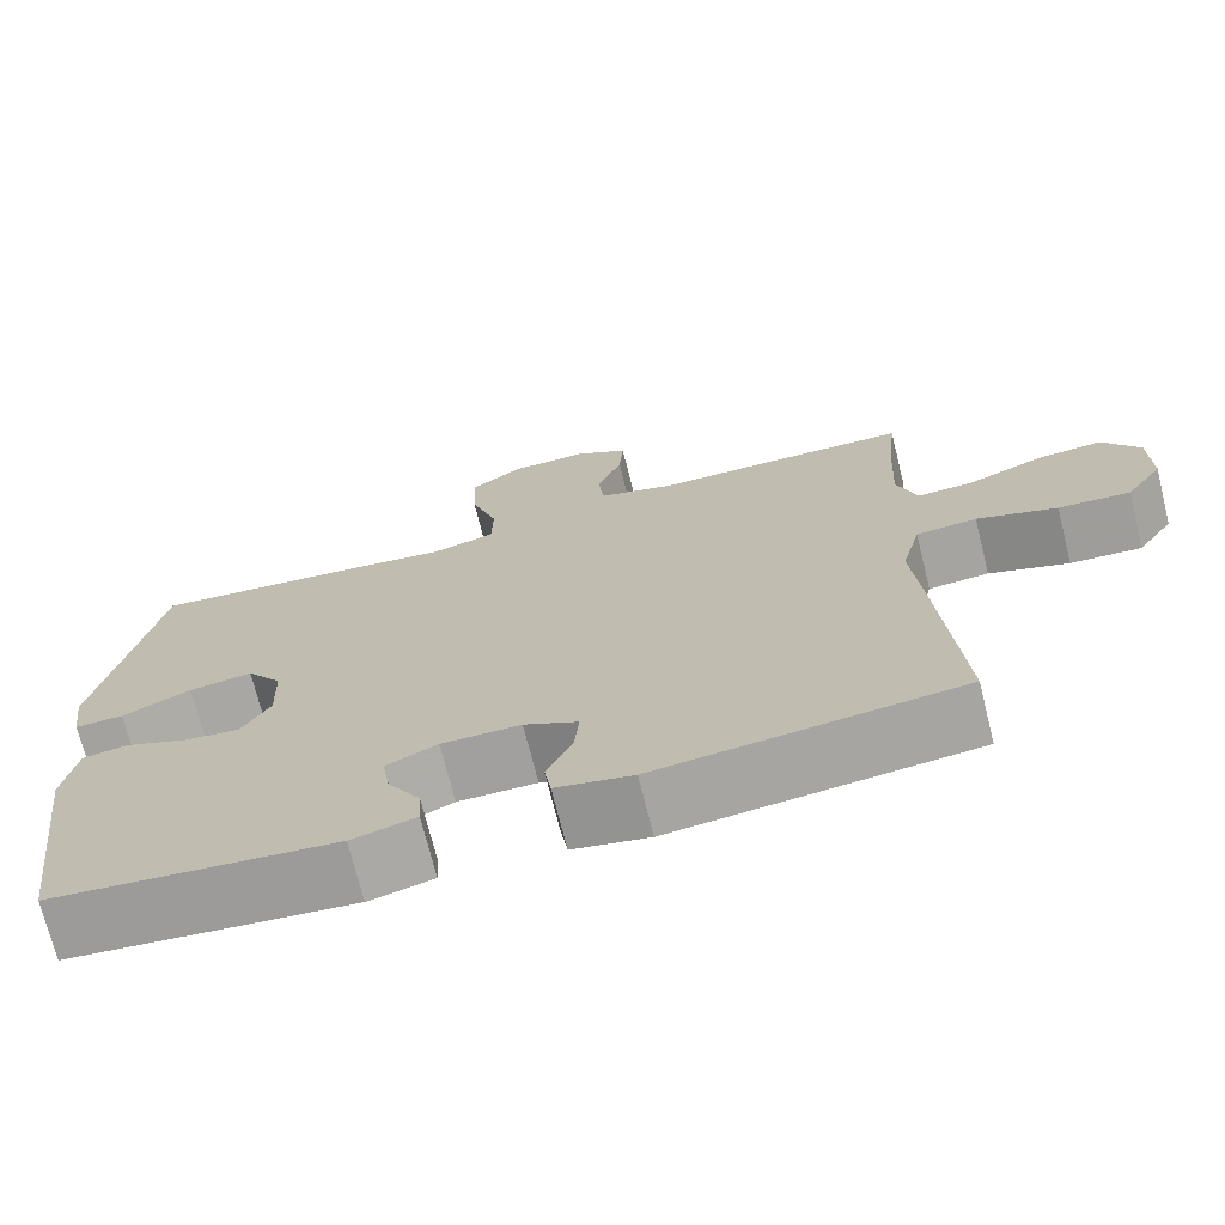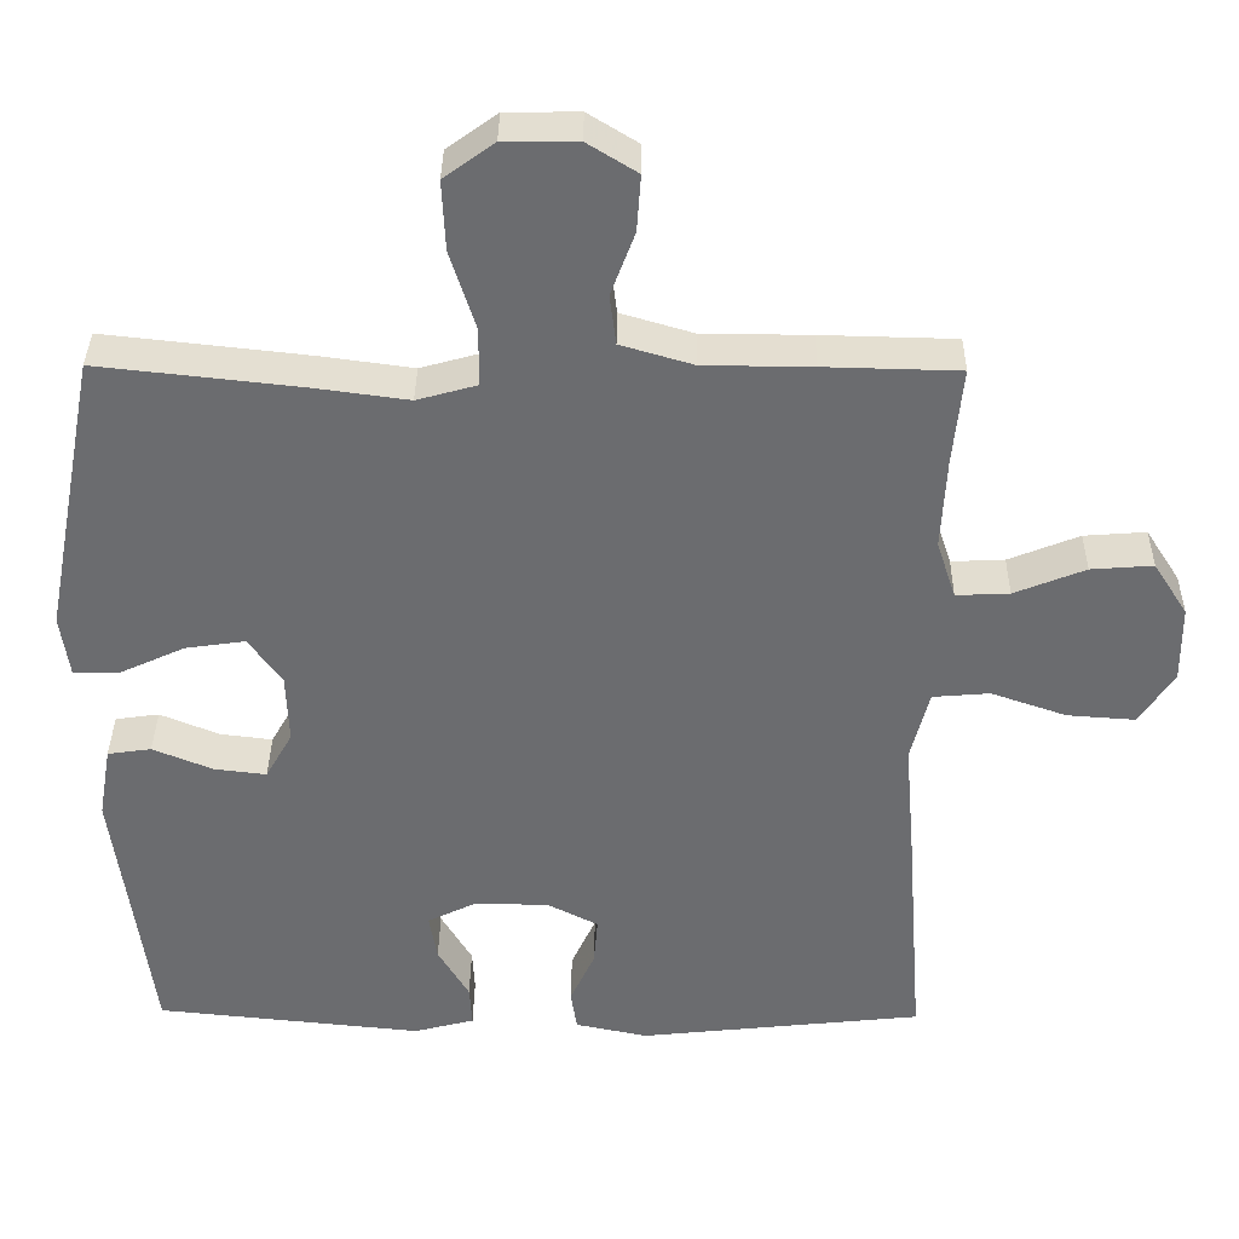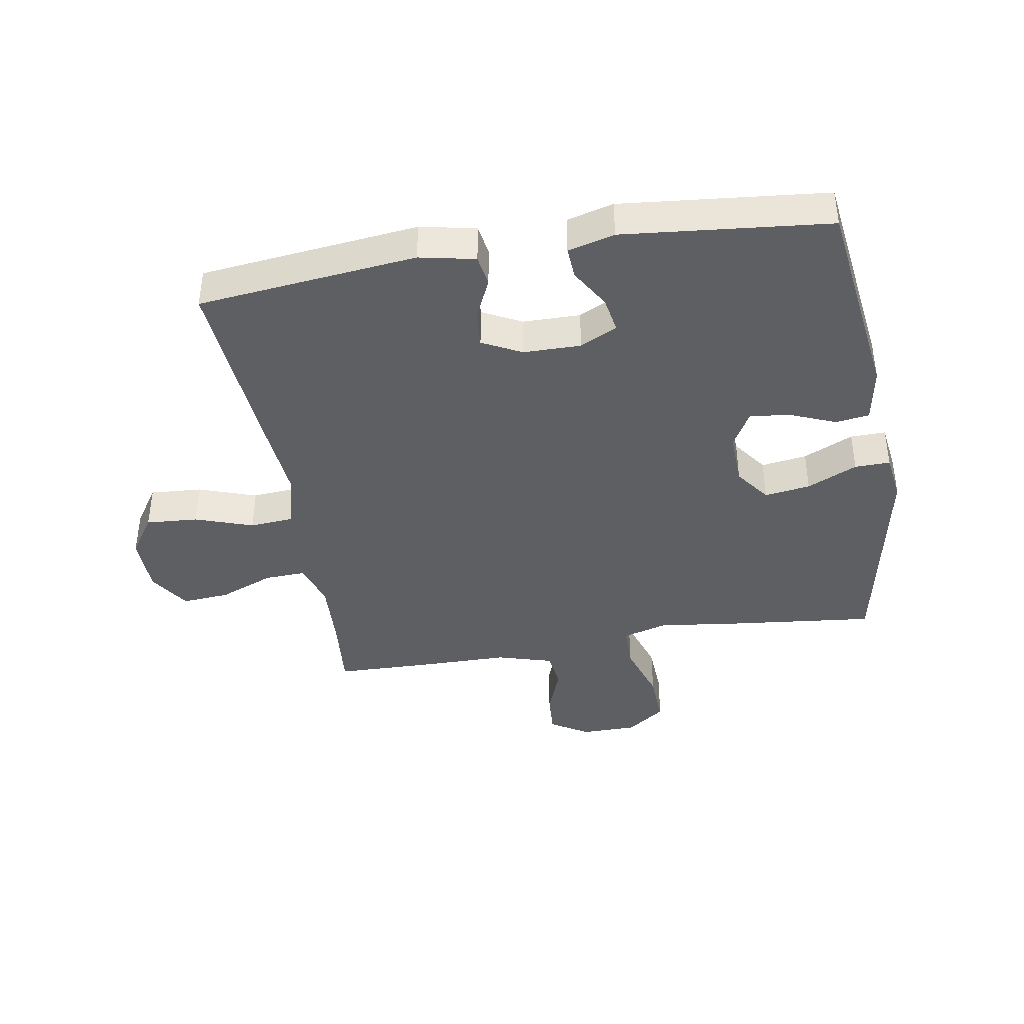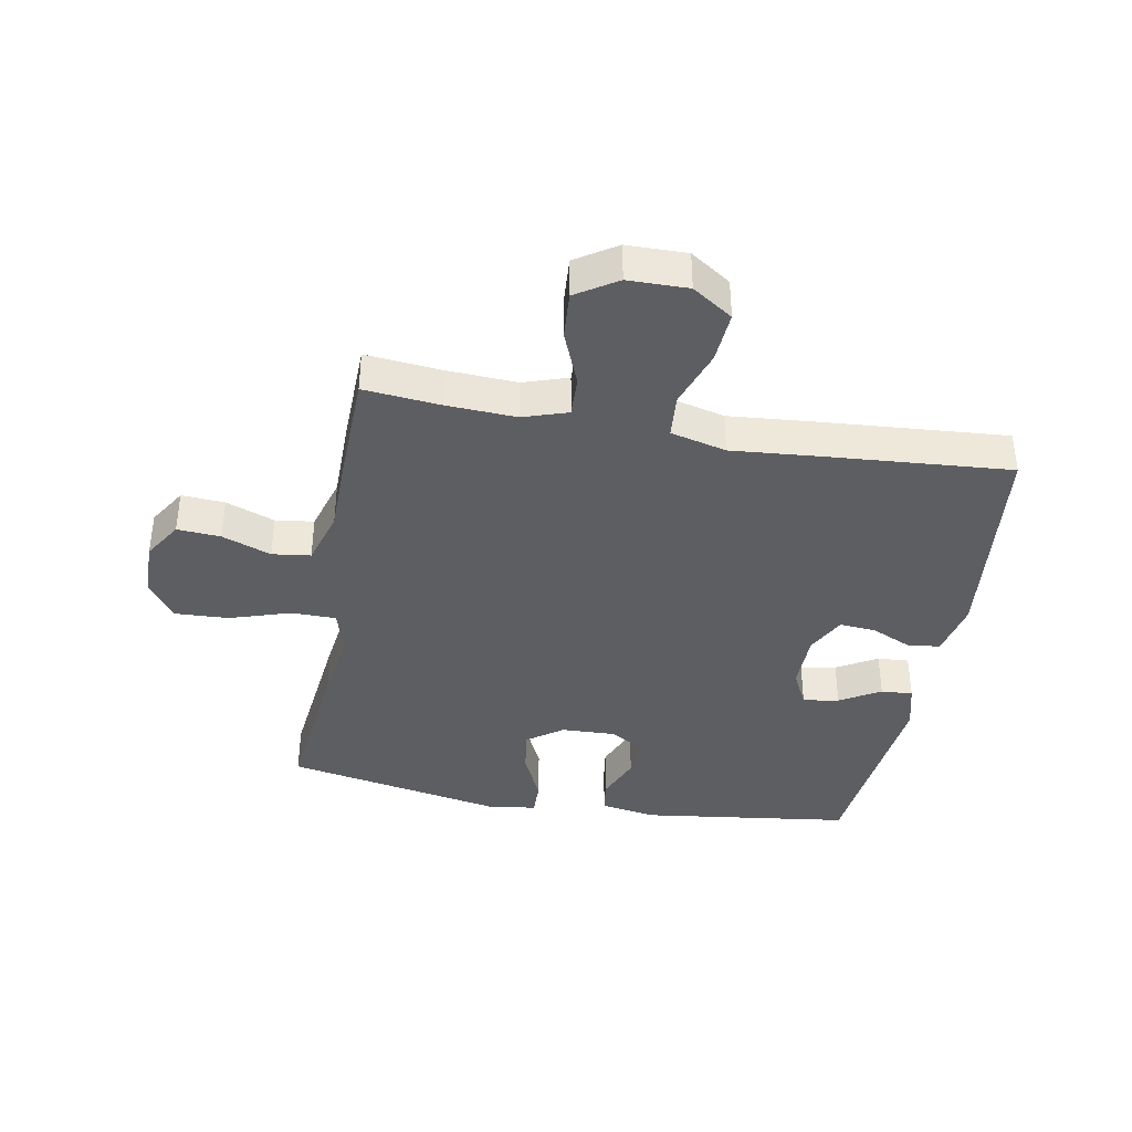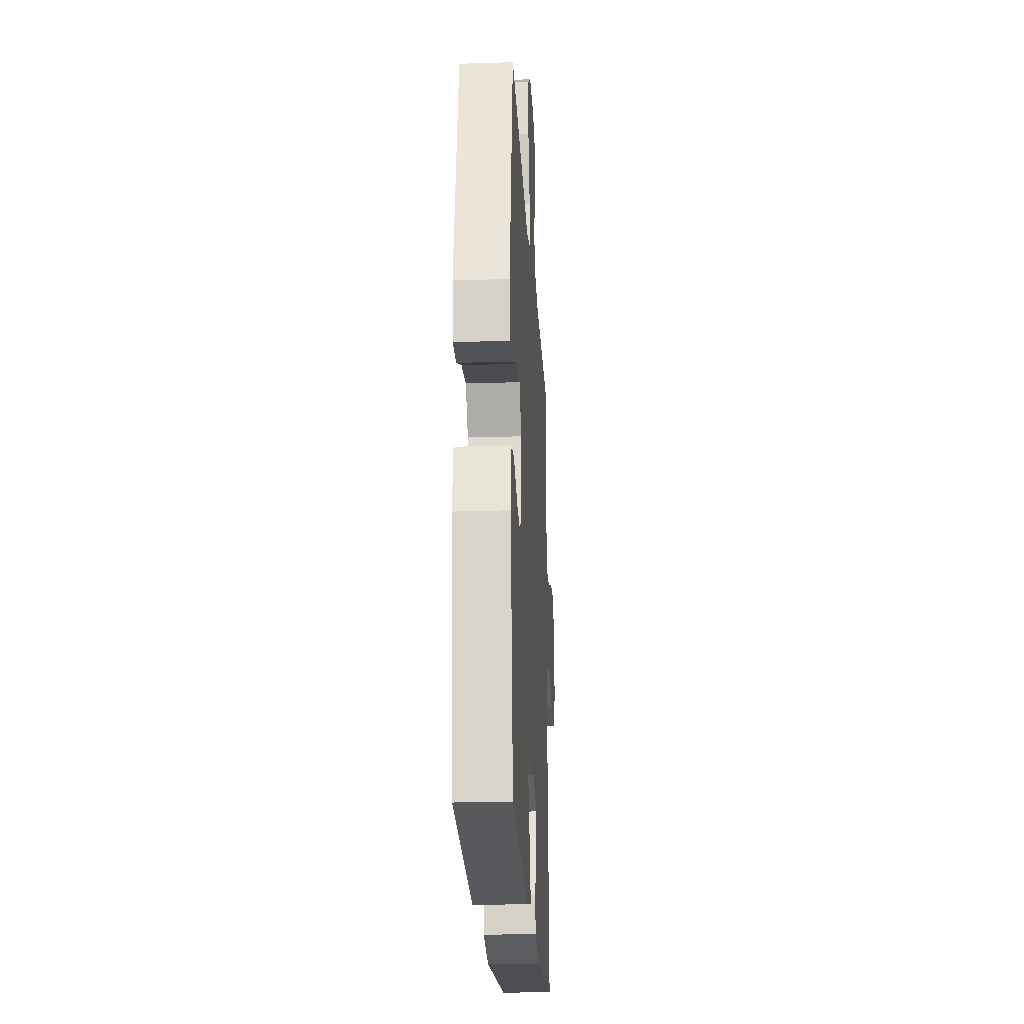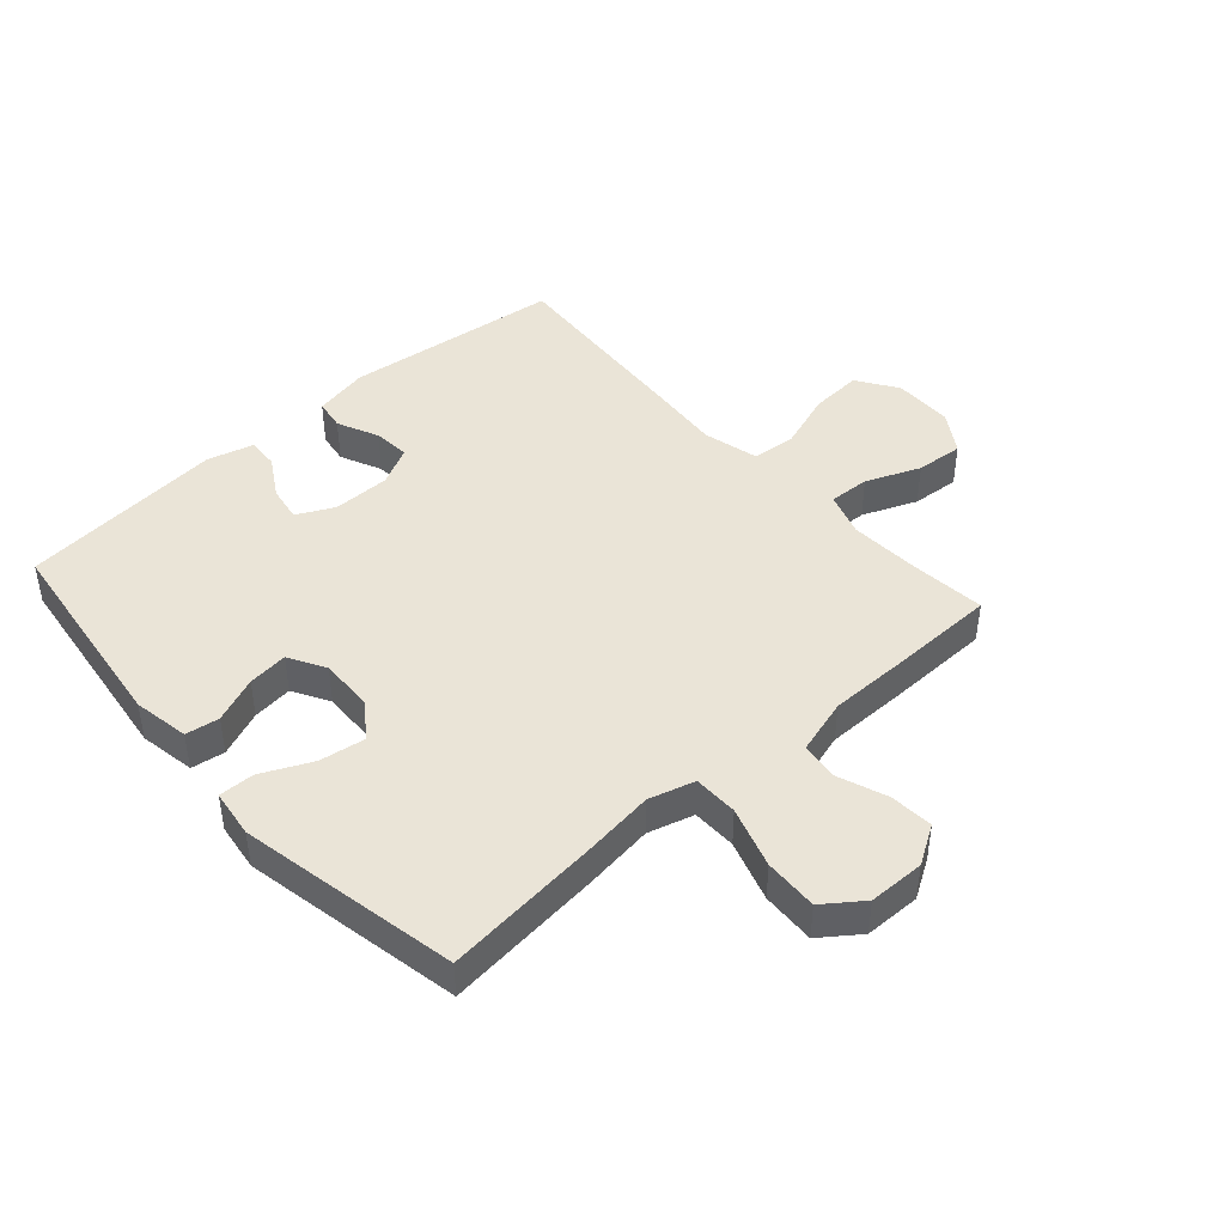
<metadata>
{"format":"obj","ext":"obj","renderer":"f3d","projection":"perspective","resolution":1024,"background":"white","views":[{"elev":-72.0,"azim":14.0,"up":"+Z"},{"elev":36.2,"azim":0.7,"up":"+Z"},{"elev":-40.2,"azim":-170.3,"up":"+Y"},{"elev":-38.7,"azim":79.7,"up":"+Y"},{"elev":-23.3,"azim":-86.8,"up":"+Z"},{"elev":43.9,"azim":-41.6,"up":"+Y"}]}
</metadata>
<code>
v 0.5 0.07 0.5
v 0.488 0.07 0.377
v 0.482 0.07 0.261
v 0.506 0.07 0.188
v 0.573 0.07 0.191
v 0.662 0.07 0.227
v 0.74 0.07 0.233
v 0.783 0.07 0.166
v 0.784 0.07 0.068
v 0.74 0.07 0.002
v 0.655 0.07 0.008
v 0.56 0.07 0.041
v 0.488 0.07 0.035
v 0.465 0.07 -0.056
v 0.477 0.07 -0.195
v 0.5 0.07 -0.5
v 0.142 0.07 -0.539
v 0.051 0.07 -0.52
v 0.043 0.07 -0.469
v 0.074 0.07 -0.401
v 0.079 0.07 -0.341
v 0.015 0.07 -0.308
v -0.079 0.07 -0.307
v -0.14 0.07 -0.337
v -0.13 0.07 -0.396
v -0.091 0.07 -0.462
v -0.088 0.07 -0.514
v -0.164 0.07 -0.534
v -0.5 0.07 -0.5
v -0.545 0.07 -0.156
v -0.529 0.07 -0.064
v -0.474 0.07 -0.056
v -0.399 0.07 -0.087
v -0.333 0.07 -0.095
v -0.299 0.07 -0.035
v -0.302 0.07 0.054
v -0.344 0.07 0.112
v -0.419 0.07 0.101
v -0.501 0.07 0.063
v -0.559 0.07 0.062
v -0.57 0.07 0.141
v -0.5 0.07 0.5
v -0.245 0.07 0.472
v -0.127 0.07 0.456
v -0.052 0.07 0.477
v -0.051 0.07 0.55
v -0.083 0.07 0.65
v -0.087 0.07 0.738
v -0.024 0.07 0.784
v 0.068 0.07 0.785
v 0.131 0.07 0.746
v 0.126 0.07 0.675
v 0.096 0.07 0.595
v 0.104 0.07 0.532
v 0.195 0.07 0.505
v 0.331 0.07 0.504
v 0.5 0 0.5
v 0.488 0 0.377
v 0.482 0 0.261
v 0.506 0 0.188
v 0.573 0 0.191
v 0.662 0 0.227
v 0.74 0 0.233
v 0.783 0 0.166
v 0.784 0 0.068
v 0.74 0 0.002
v 0.655 0 0.008
v 0.56 0 0.041
v 0.488 0 0.035
v 0.465 0 -0.056
v 0.477 0 -0.195
v 0.5 0 -0.5
v 0.142 0 -0.539
v 0.051 0 -0.52
v 0.043 0 -0.469
v 0.074 0 -0.401
v 0.079 0 -0.341
v 0.015 0 -0.308
v -0.079 0 -0.307
v -0.14 0 -0.337
v -0.13 0 -0.396
v -0.091 0 -0.462
v -0.088 0 -0.514
v -0.164 0 -0.534
v -0.5 0 -0.5
v -0.545 0 -0.156
v -0.529 0 -0.064
v -0.474 0 -0.056
v -0.399 0 -0.087
v -0.333 0 -0.095
v -0.299 0 -0.035
v -0.302 0 0.054
v -0.344 0 0.112
v -0.419 0 0.101
v -0.501 0 0.063
v -0.559 0 0.062
v -0.57 0 0.141
v -0.5 0 0.5
v -0.245 0 0.472
v -0.127 0 0.456
v -0.052 0 0.477
v -0.051 0 0.55
v -0.083 0 0.65
v -0.087 0 0.738
v -0.024 0 0.784
v 0.068 0 0.785
v 0.131 0 0.746
v 0.126 0 0.675
v 0.096 0 0.595
v 0.104 0 0.532
v 0.195 0 0.505
v 0.331 0 0.504
f 55 56 1 2
f 54 55 2 3
f 50 51 52 53
f 50 53 54
f 49 50 54
f 46 47 48 49
f 45 46 49 54
f 41 42 43 44
f 41 44 45
f 38 39 40 41
f 37 38 41 45
f 36 37 45 54
f 30 31 32 33
f 30 33 34
f 29 30 34
f 28 29 34 35
f 25 26 27 28
f 24 25 28 35
f 17 18 19 20
f 17 20 21
f 14 15 16 17
f 13 14 17 21
f 9 10 11 12
f 9 12 13
f 8 9 13
f 5 6 7 8
f 4 5 8 13
f 23 24 35 36
f 22 23 36 54
f 13 21 22 54
f 3 4 13 54
f 58 57 112 111
f 59 58 111 110
f 109 108 107 106
f 110 109 106
f 110 106 105
f 105 104 103 102
f 110 105 102 101
f 100 99 98 97
f 101 100 97
f 97 96 95 94
f 101 97 94 93
f 110 101 93 92
f 89 88 87 86
f 90 89 86
f 90 86 85
f 91 90 85 84
f 84 83 82 81
f 91 84 81 80
f 76 75 74 73
f 77 76 73
f 73 72 71 70
f 77 73 70 69
f 68 67 66 65
f 69 68 65
f 69 65 64
f 64 63 62 61
f 69 64 61 60
f 92 91 80 79
f 110 92 79 78
f 110 78 77 69
f 110 69 60 59
f 1 57 58 2
f 2 58 59 3
f 3 59 60 4
f 4 60 61 5
f 5 61 62 6
f 6 62 63 7
f 7 63 64 8
f 8 64 65 9
f 9 65 66 10
f 10 66 67 11
f 11 67 68 12
f 12 68 69 13
f 13 69 70 14
f 14 70 71 15
f 15 71 72 16
f 16 72 73 17
f 17 73 74 18
f 18 74 75 19
f 19 75 76 20
f 20 76 77 21
f 21 77 78 22
f 22 78 79 23
f 23 79 80 24
f 24 80 81 25
f 25 81 82 26
f 26 82 83 27
f 27 83 84 28
f 28 84 85 29
f 29 85 86 30
f 30 86 87 31
f 31 87 88 32
f 32 88 89 33
f 33 89 90 34
f 34 90 91 35
f 35 91 92 36
f 36 92 93 37
f 37 93 94 38
f 38 94 95 39
f 39 95 96 40
f 40 96 97 41
f 41 97 98 42
f 42 98 99 43
f 43 99 100 44
f 44 100 101 45
f 45 101 102 46
f 46 102 103 47
f 47 103 104 48
f 48 104 105 49
f 49 105 106 50
f 50 106 107 51
f 51 107 108 52
f 52 108 109 53
f 53 109 110 54
f 54 110 111 55
f 55 111 112 56
f 56 112 57 1

</code>
